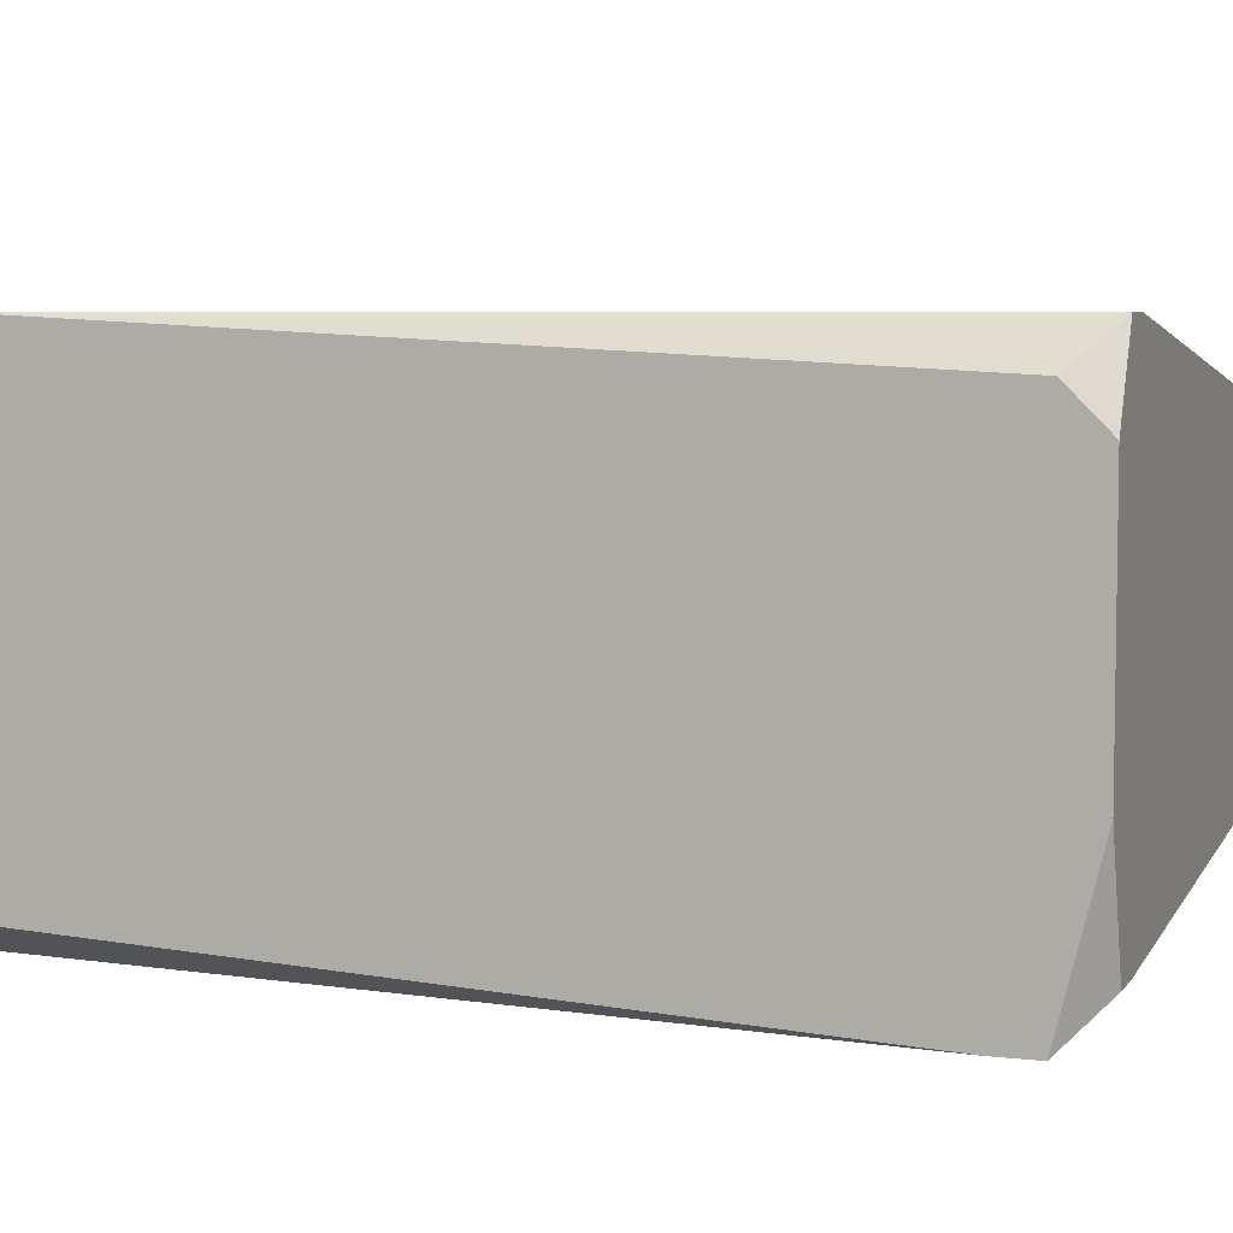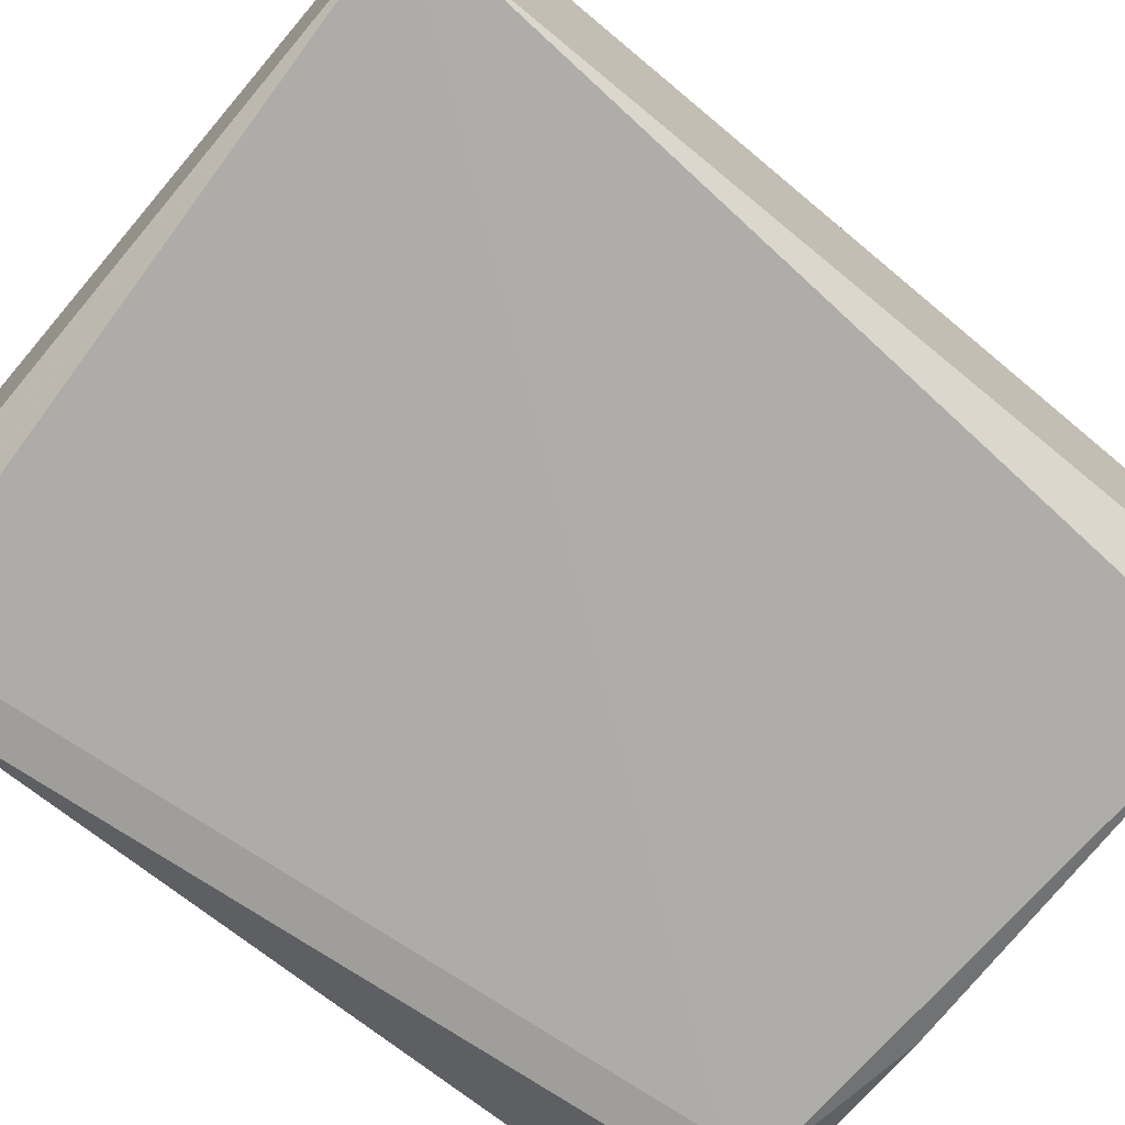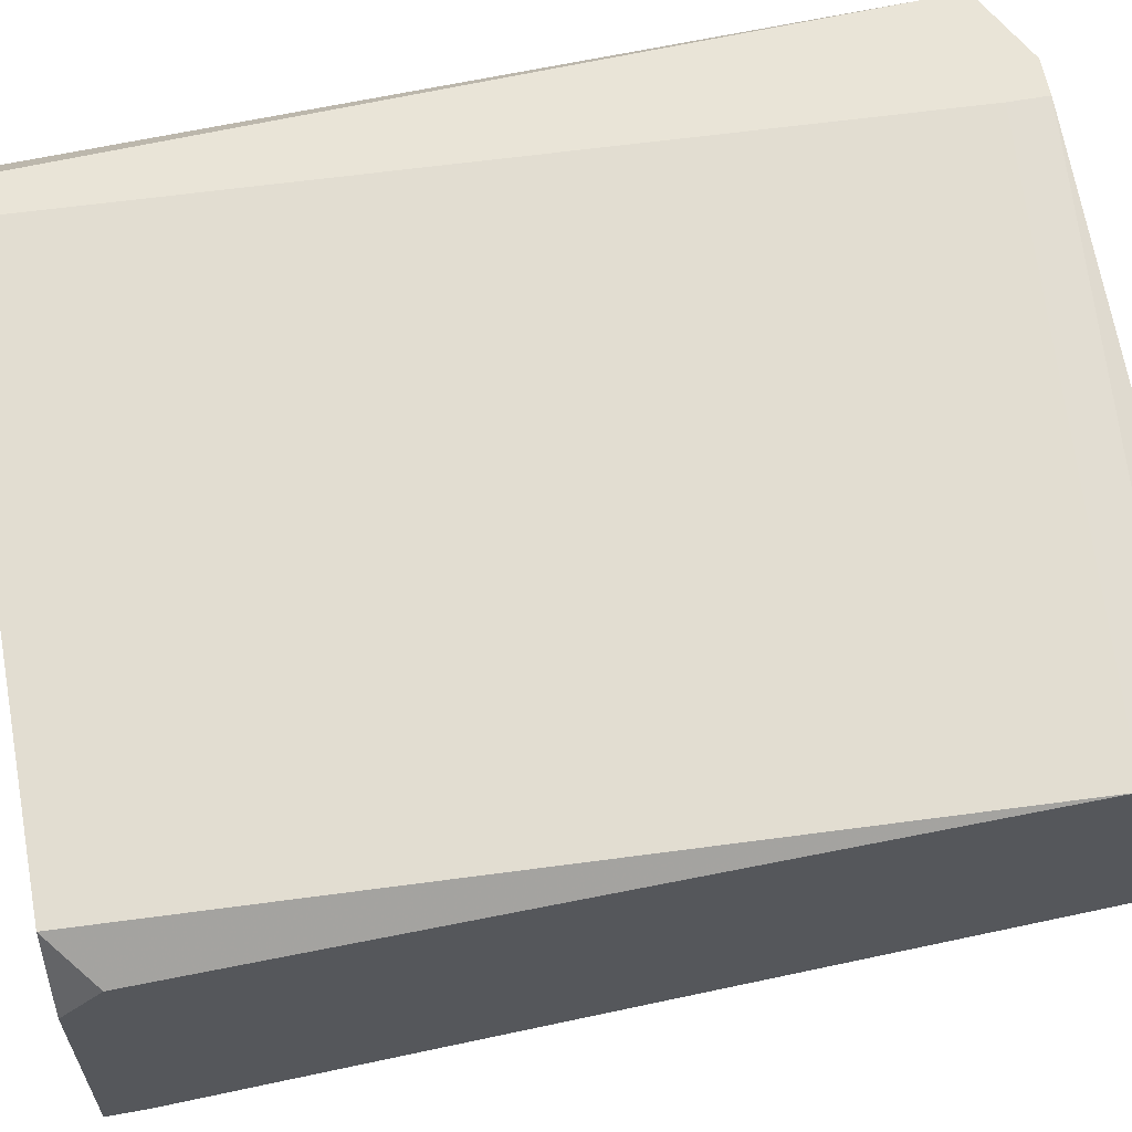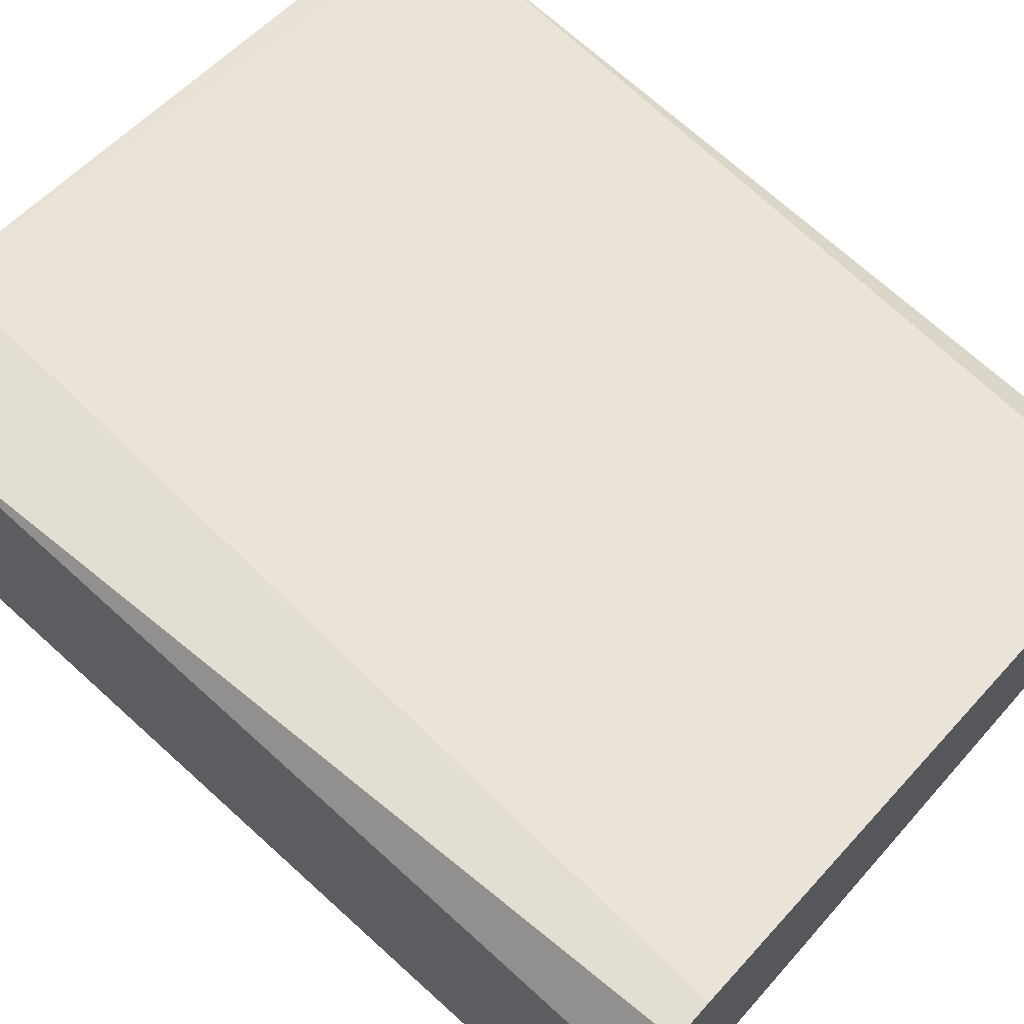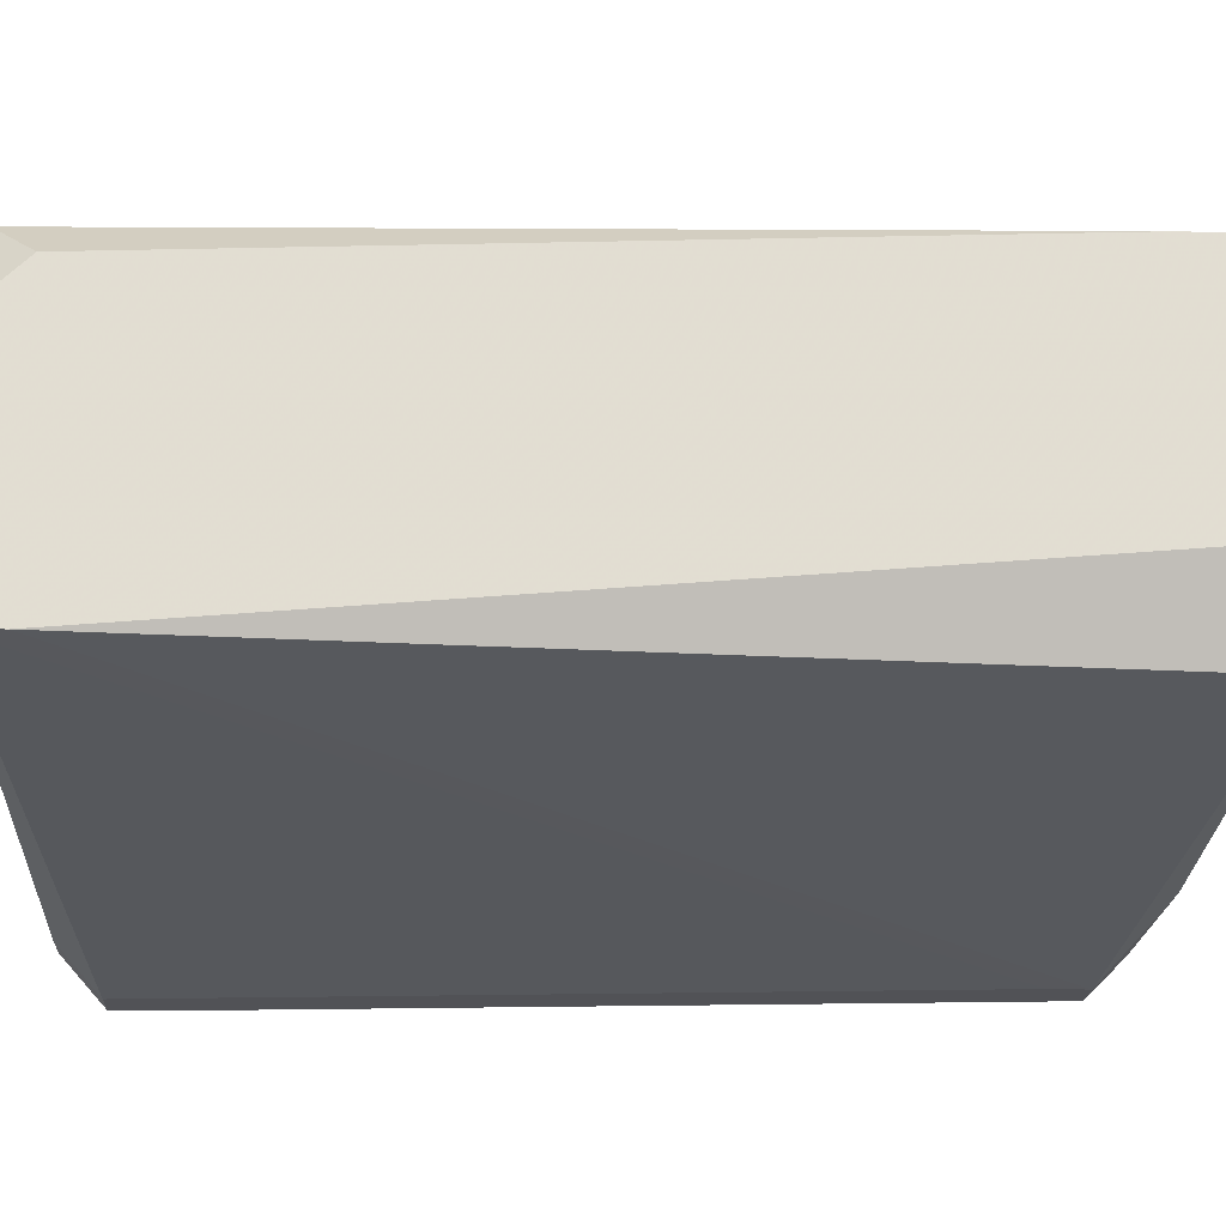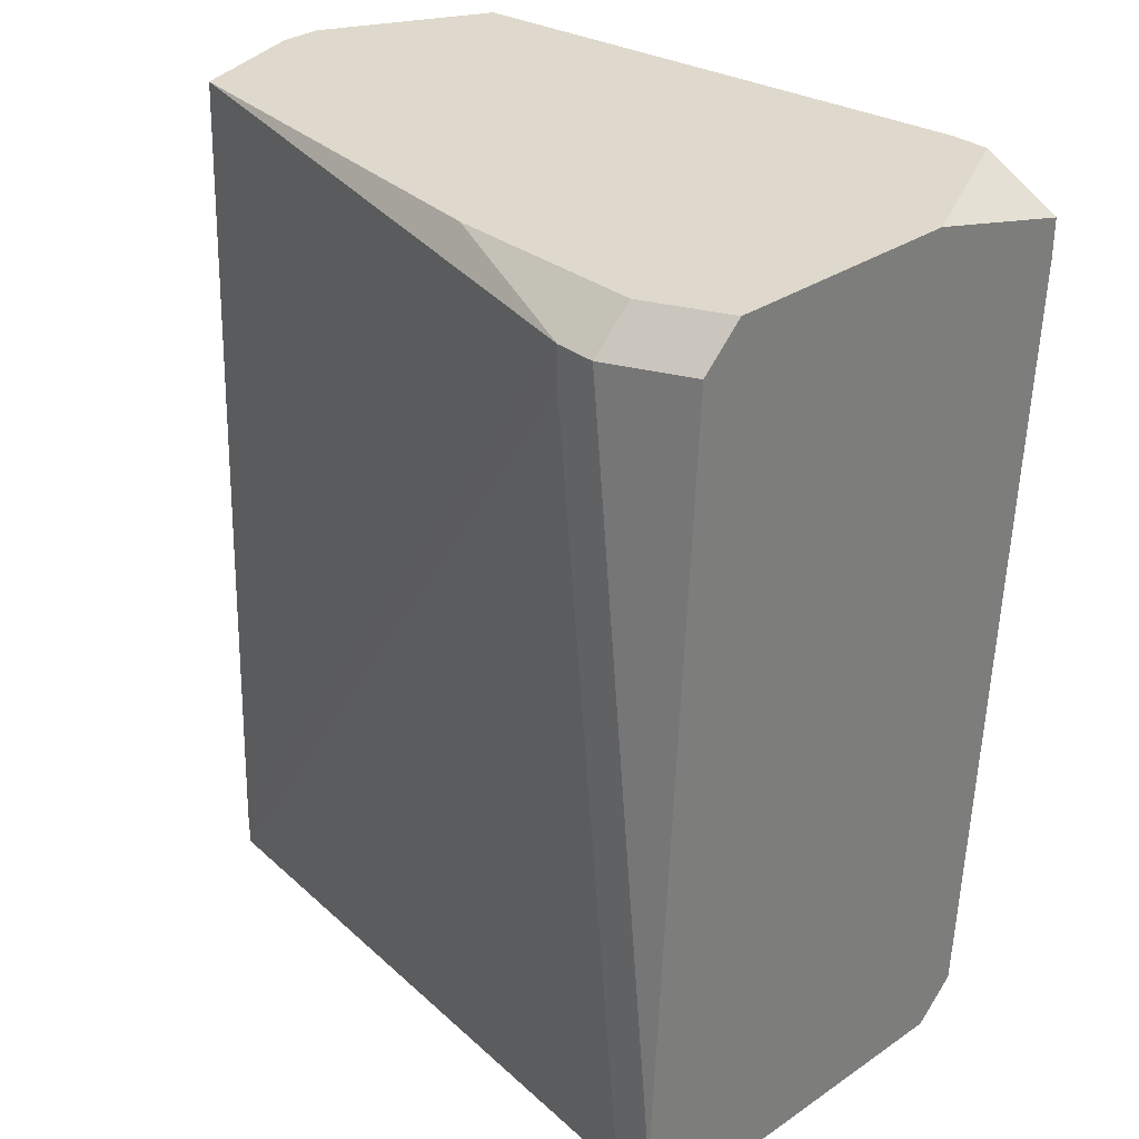
<metadata>
{"format":"obj","ext":"obj","renderer":"f3d","projection":"perspective","resolution":1024,"background":"white","views":[{"elev":5.7,"azim":109.3,"up":"+Y"},{"elev":-70.8,"azim":-130.2,"up":"+Y"},{"elev":61.2,"azim":-100.5,"up":"+Y"},{"elev":67.9,"azim":131.9,"up":"+Y"},{"elev":-21.2,"azim":-93.2,"up":"+Y"},{"elev":32.0,"azim":46.6,"up":"+Z"}]}
</metadata>
<code>
v -0.2624 -0.0201 -0.05856
v -0.1703 0.03105 0.05397
v -0.1703 0.03105 0.04886
v -0.1703 0.02593 -0.05344
v -0.2624 -0.0201 -0.05344
v -0.1703 0.02082 -0.05856
v -0.1703 0.01059 0.05909
v -0.1703 -0.009871 -0.05856
v -0.1703 -0.0201 0.05909
v -0.1703 -0.02522 0.05397
v -0.1703 -0.03033 -0.04833
v -0.1703 -0.03033 -0.05344
v -0.1755 -0.03033 -0.05344
v -0.1806 0.03105 -0.05856
v -0.1755 0.03105 -0.05856
v -0.1755 -0.02522 -0.05856
v -0.1806 -0.02522 -0.05856
v -0.1857 0.03105 0.05909
v -0.1806 0.03105 0.05909
v -0.1857 0.03105 0.05397
v -0.2624 -0.009871 0.05397
v -0.1806 -0.02522 0.05909
v -0.1806 -0.03033 0.05397
v -0.1857 -0.03033 0.05397
v -0.1857 -0.03033 0.04886
v -0.2061 -0.02522 0.05909
v -0.2522 0.02082 0.05909
v -0.2573 0.02082 -0.05856
v -0.2624 -0.004756 0.05909
v -0.2573 -0.0201 0.05909
v -0.2624 0.02082 0.05397
v -0.2624 0.0003587 0.05909
v -0.2624 0.02082 0.04886
v -0.2624 0.0157 -0.05344
v -0.2624 0.01059 -0.05856
f 13 1 17
f 23 10 22
f 23 22 26
f 23 26 24
f 9 22 10
f 35 34 28
f 25 1 13
f 30 24 26
f 11 23 24
f 11 24 25
f 11 25 13
f 11 13 12
f 11 10 23
f 7 2 19
f 33 28 34
f 27 31 32
f 3 4 15
f 6 15 4
f 6 4 3
f 6 3 2
f 6 2 7
f 6 7 9
f 6 9 10
f 6 10 11
f 6 11 12
f 6 12 8
f 16 8 12
f 16 12 13
f 16 13 17
f 18 20 33
f 18 33 31
f 18 31 27
f 14 20 18
f 14 18 19
f 14 19 2
f 14 2 3
f 14 3 15
f 14 15 6
f 14 6 8
f 14 8 16
f 14 16 17
f 14 17 1
f 14 1 35
f 14 35 28
f 14 28 33
f 14 33 20
f 29 21 30
f 29 30 26
f 29 26 22
f 29 22 9
f 29 9 7
f 29 7 19
f 29 19 18
f 29 18 27
f 29 27 32
f 5 21 29
f 5 29 32
f 5 32 31
f 5 31 33
f 5 33 34
f 5 34 35
f 5 35 1
f 5 1 25
f 5 25 24
f 5 24 30
f 5 30 21

</code>
